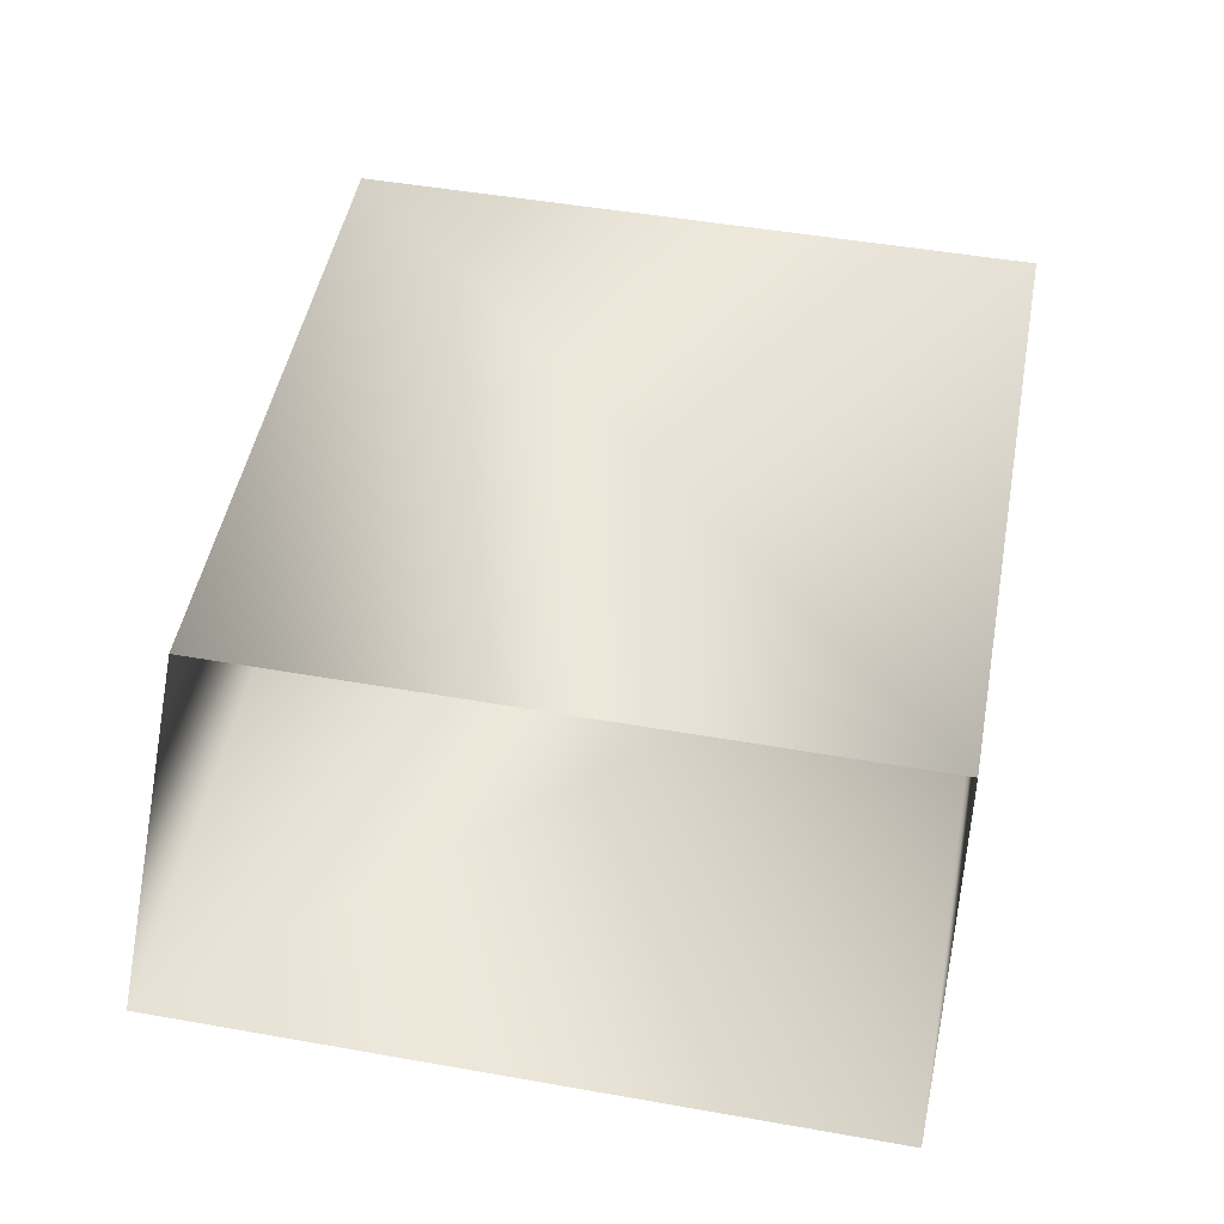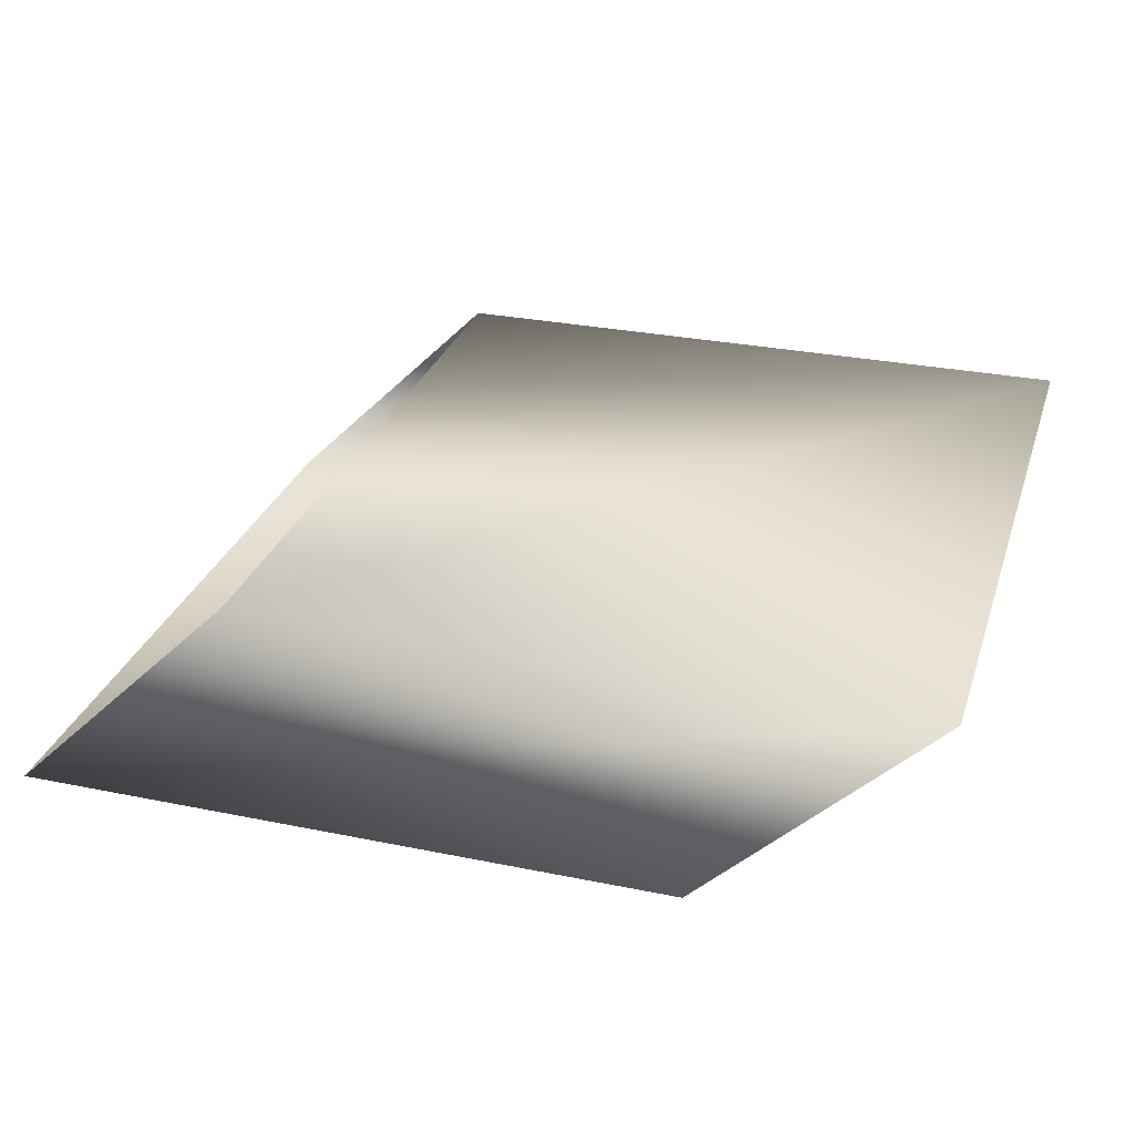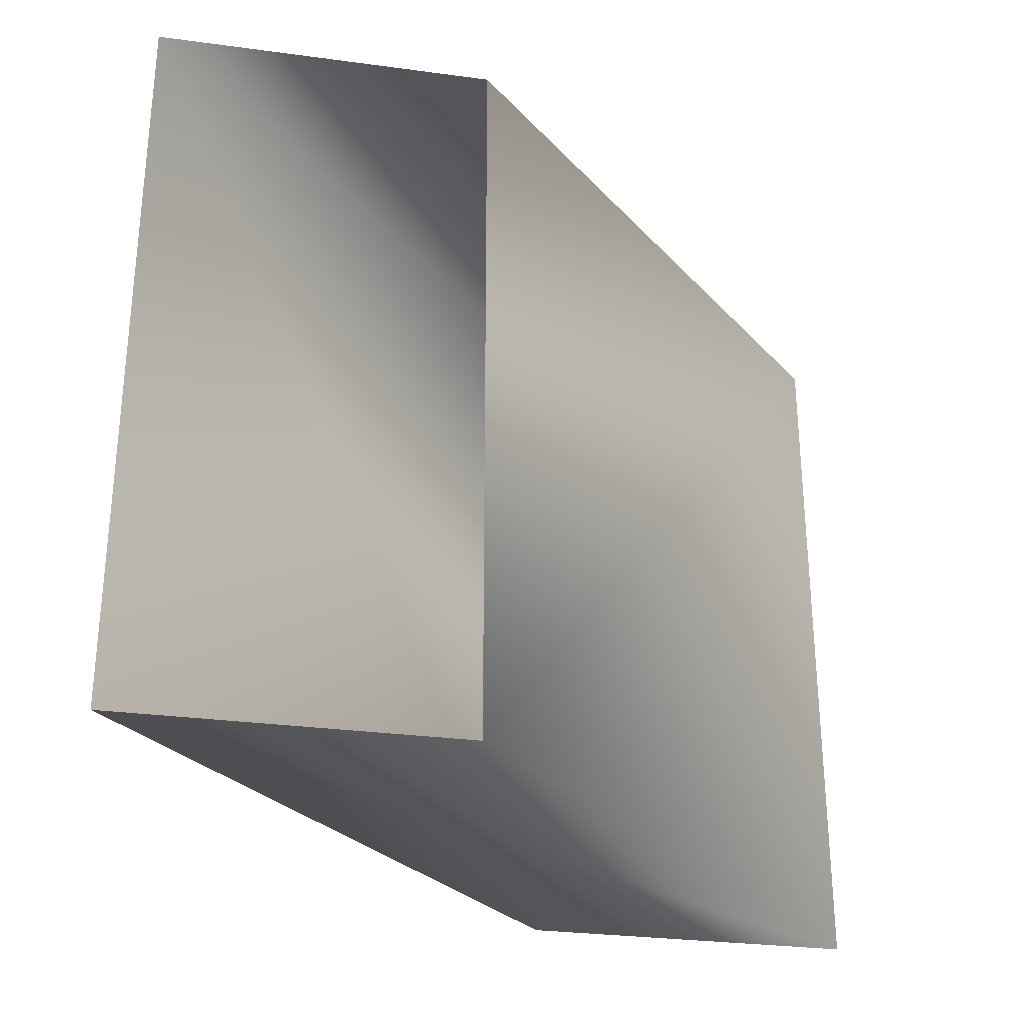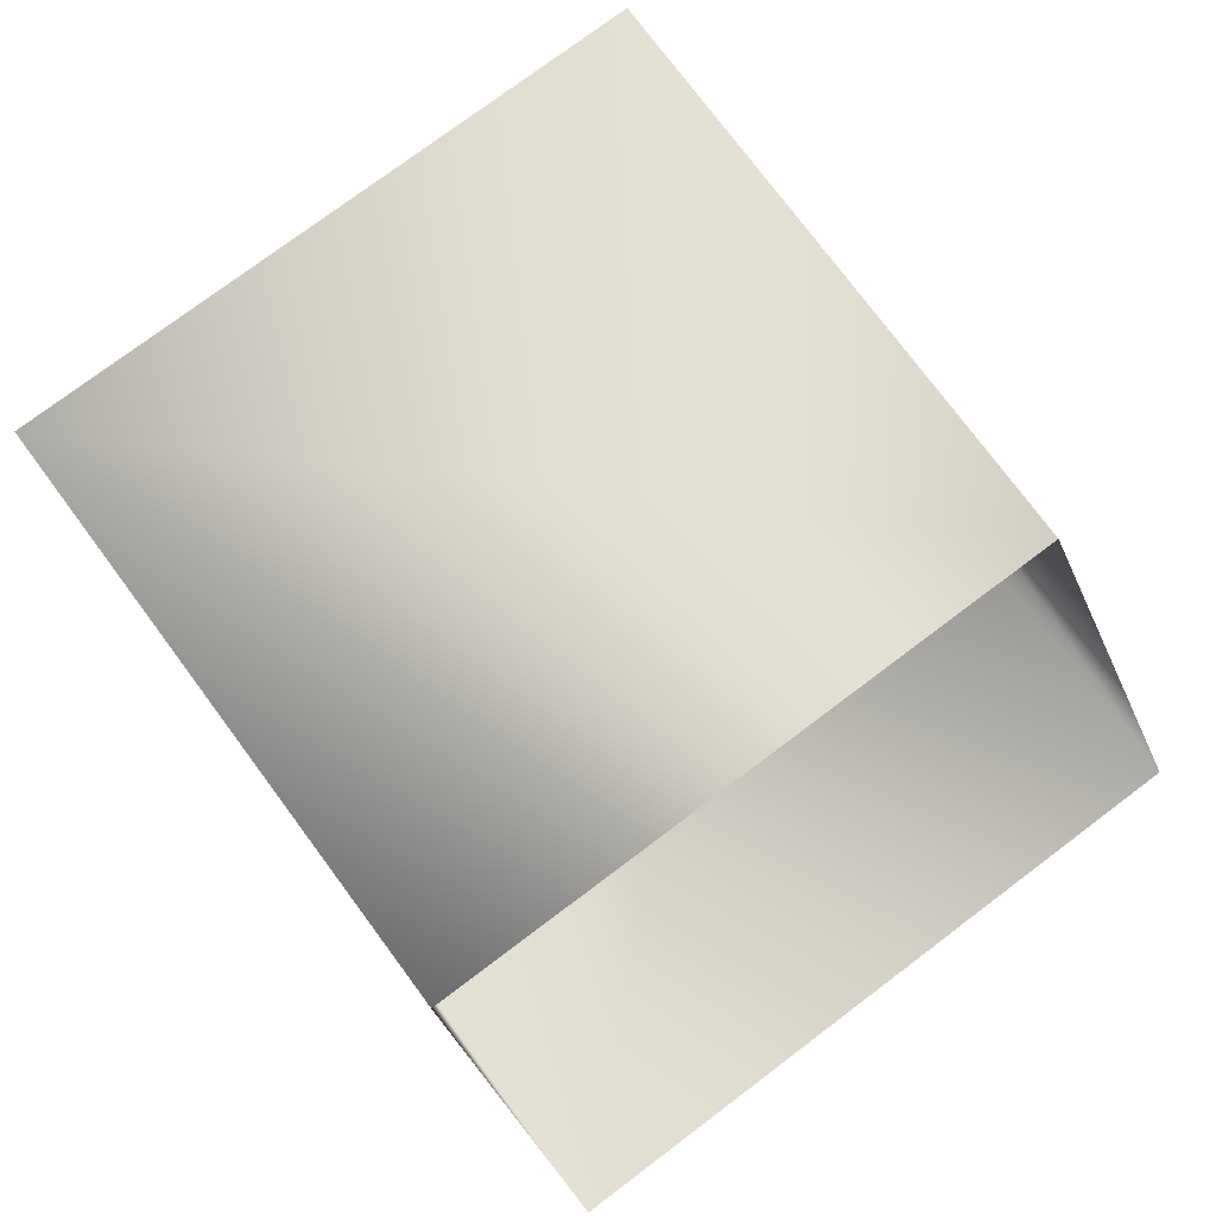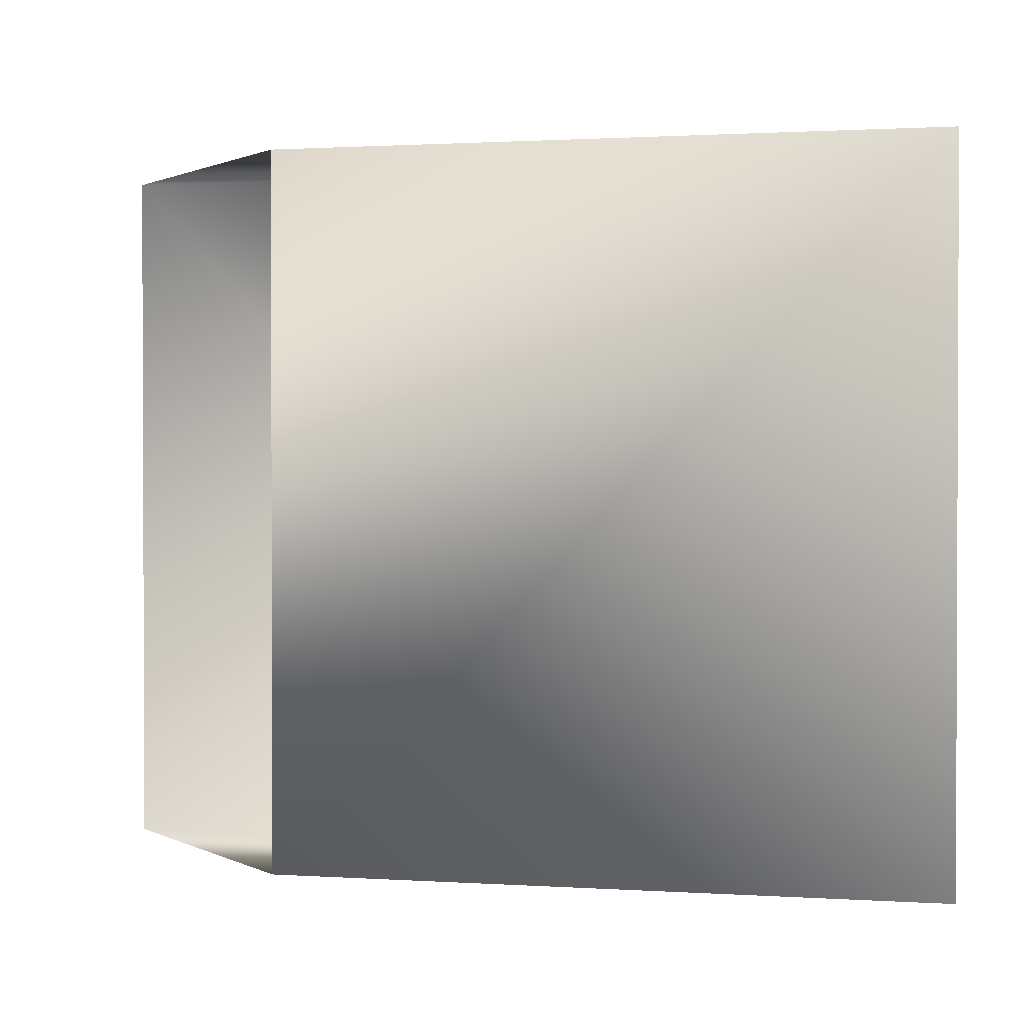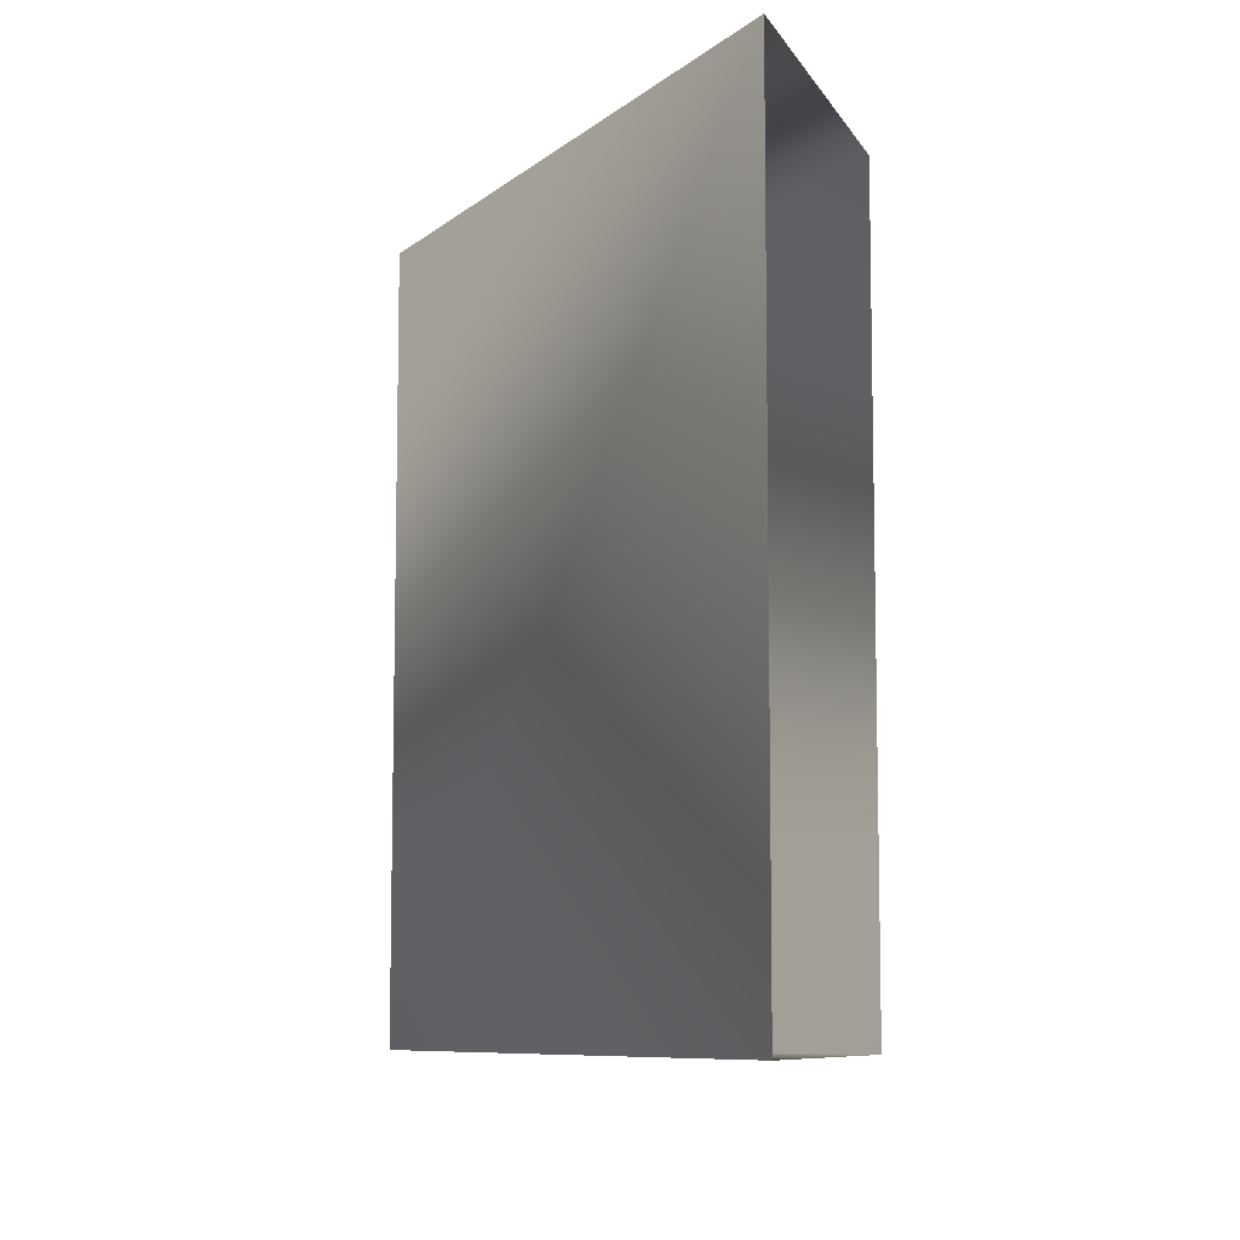
<metadata>
{"format":"obj","ext":"obj","renderer":"f3d","projection":"perspective","resolution":1024,"background":"white","views":[{"elev":49.9,"azim":-79.1,"up":"+Z"},{"elev":29.3,"azim":16.8,"up":"+Z"},{"elev":-29.3,"azim":123.7,"up":"+Y"},{"elev":77.8,"azim":-126.8,"up":"+Z"},{"elev":1.2,"azim":-167.0,"up":"+Y"},{"elev":-8.4,"azim":-116.9,"up":"+Y"}]}
</metadata>
<code>
g maze28
v -72.8 13.46 -31.89
v -77.04 13.46 -36.13
v -72.8 0.2693 -31.89
v -77.04 0.2725 -36.13
v -85.04 13.46 -31.89
v -89.28 13.47 -36.13
v -85.04 0.2677 -31.89
v -89.28 0.2741 -36.14
f 5 1 2
f 5 2 6
f 7 3 1
f 7 1 5
f 8 4 3
f 8 3 7
f 6 2 4
f 6 4 8

</code>
